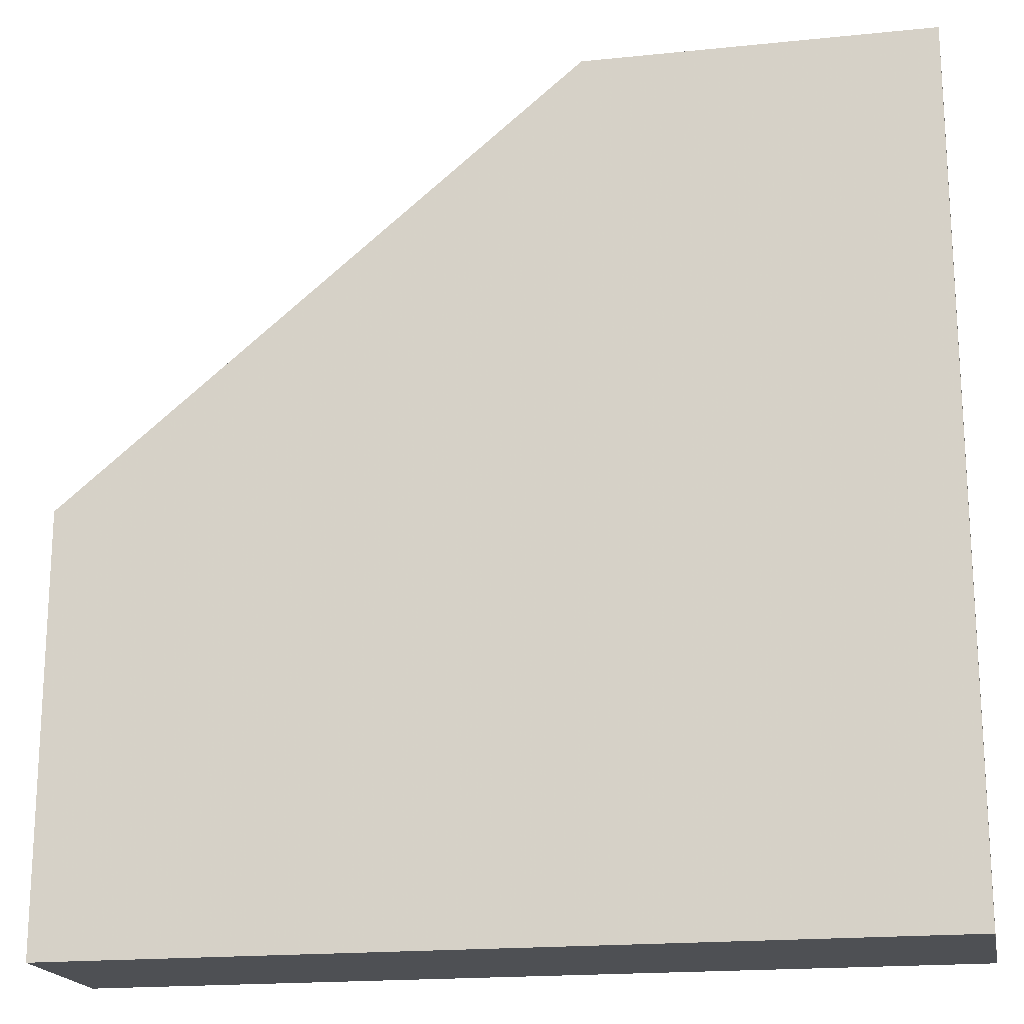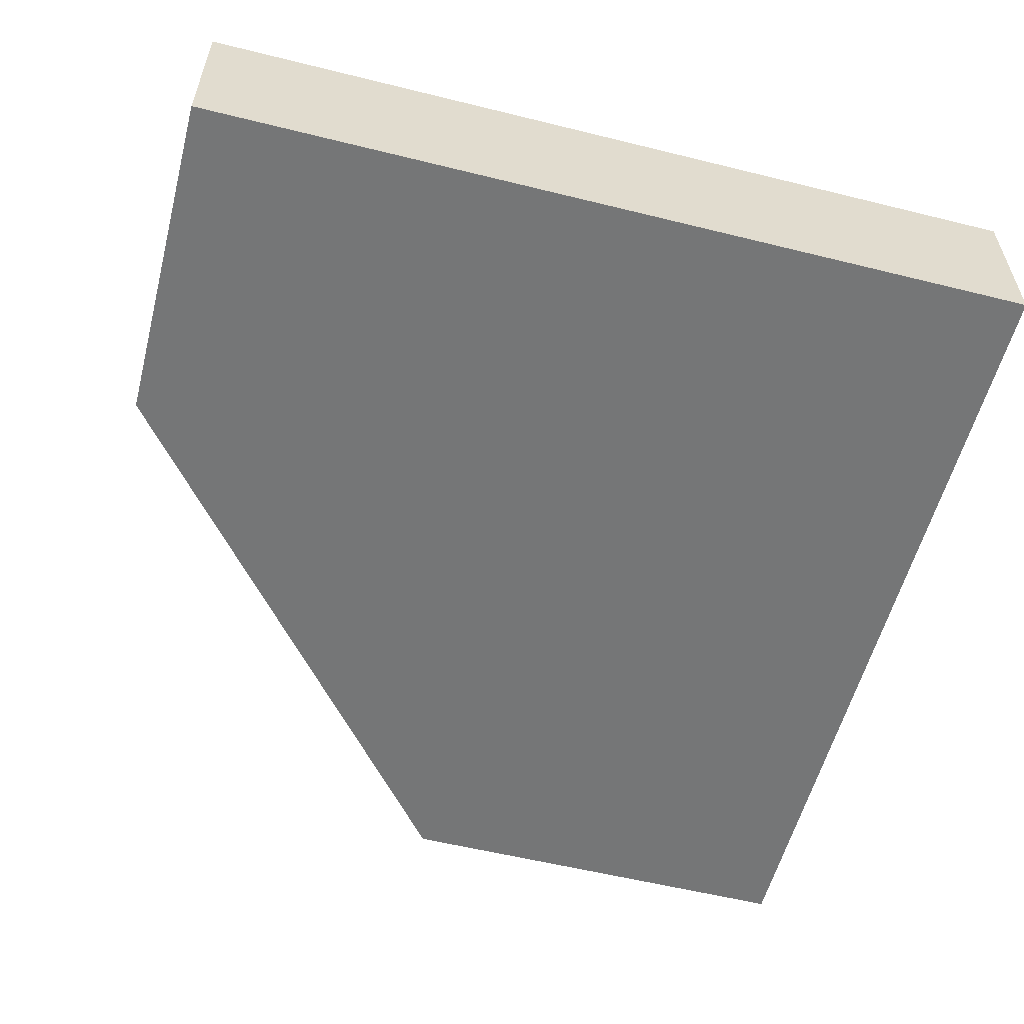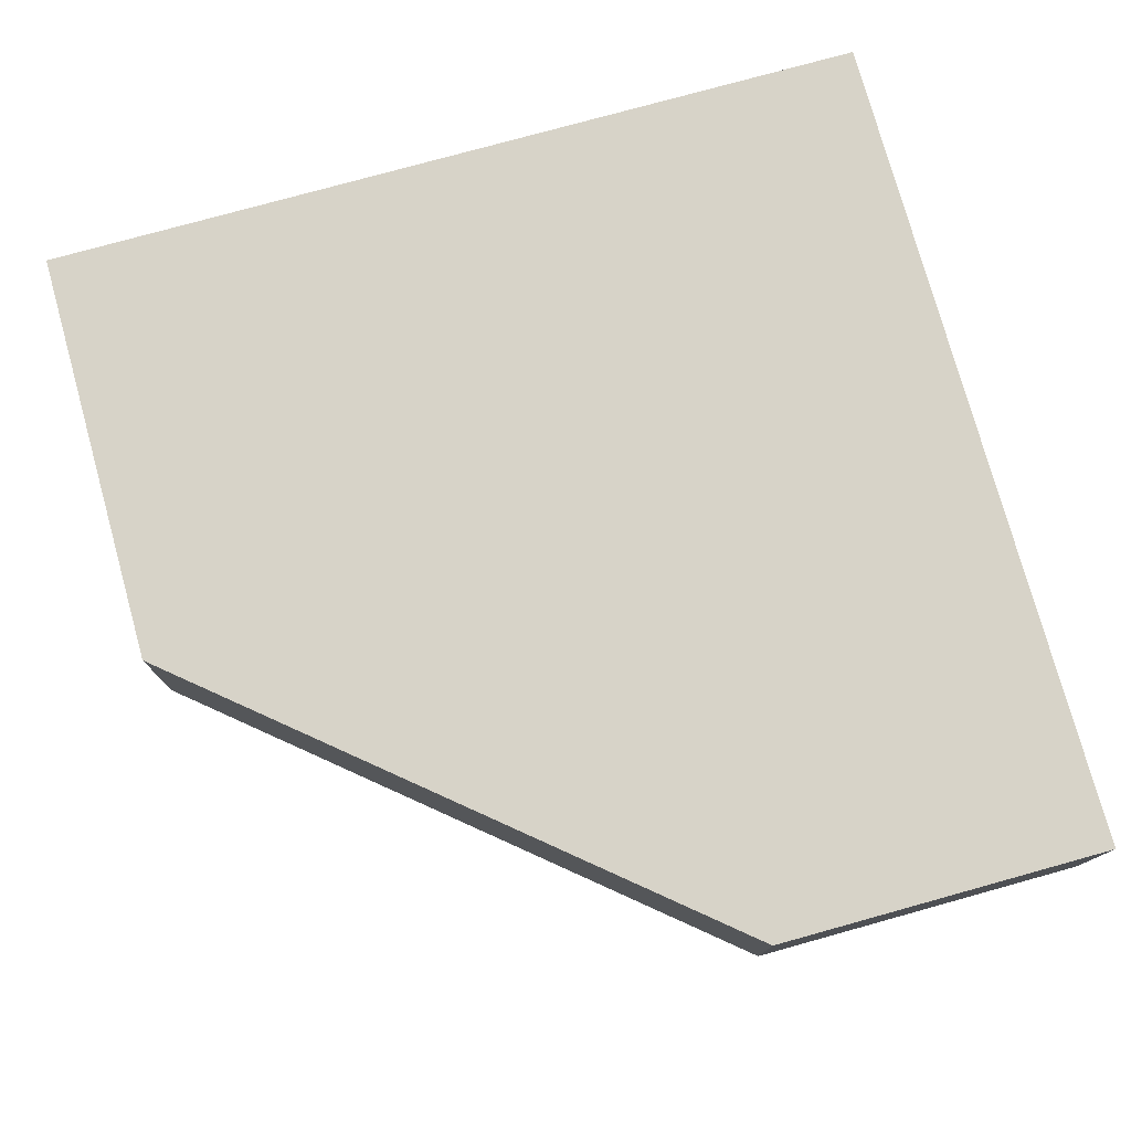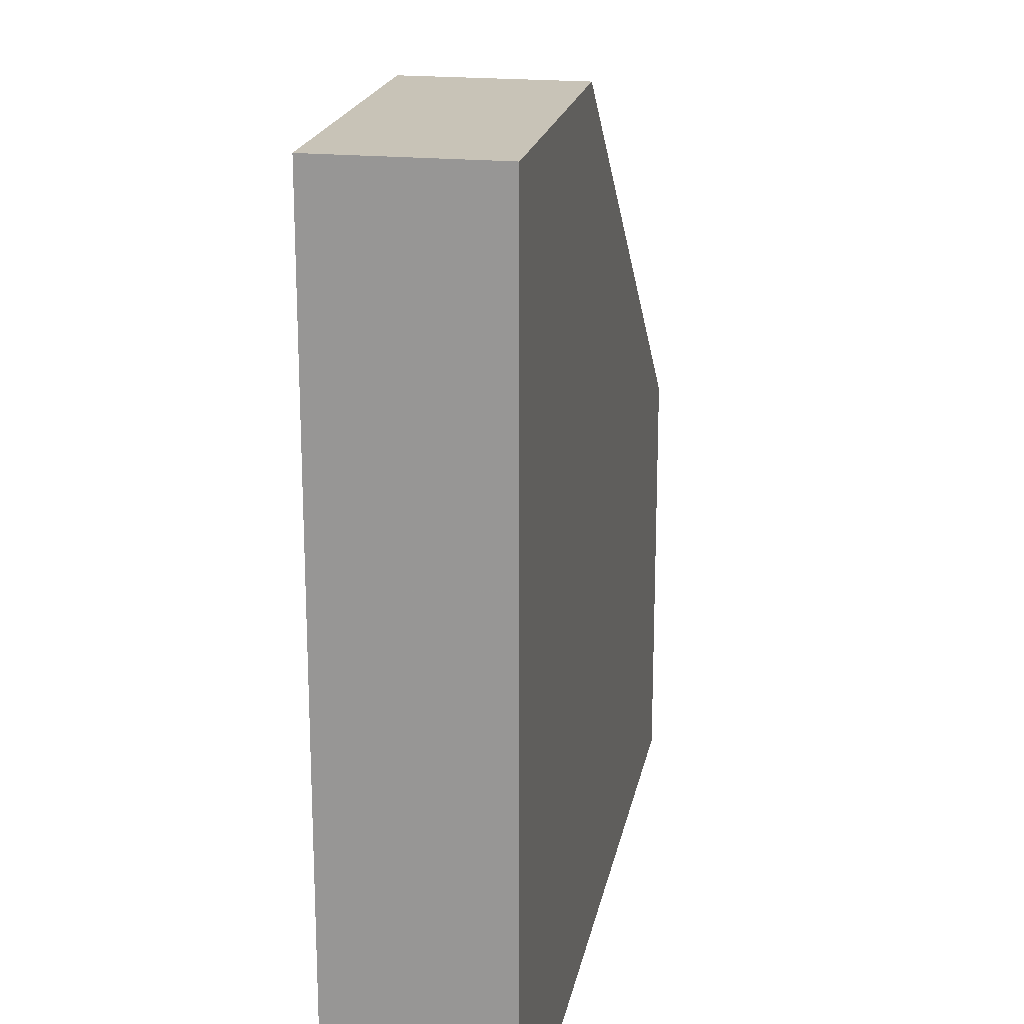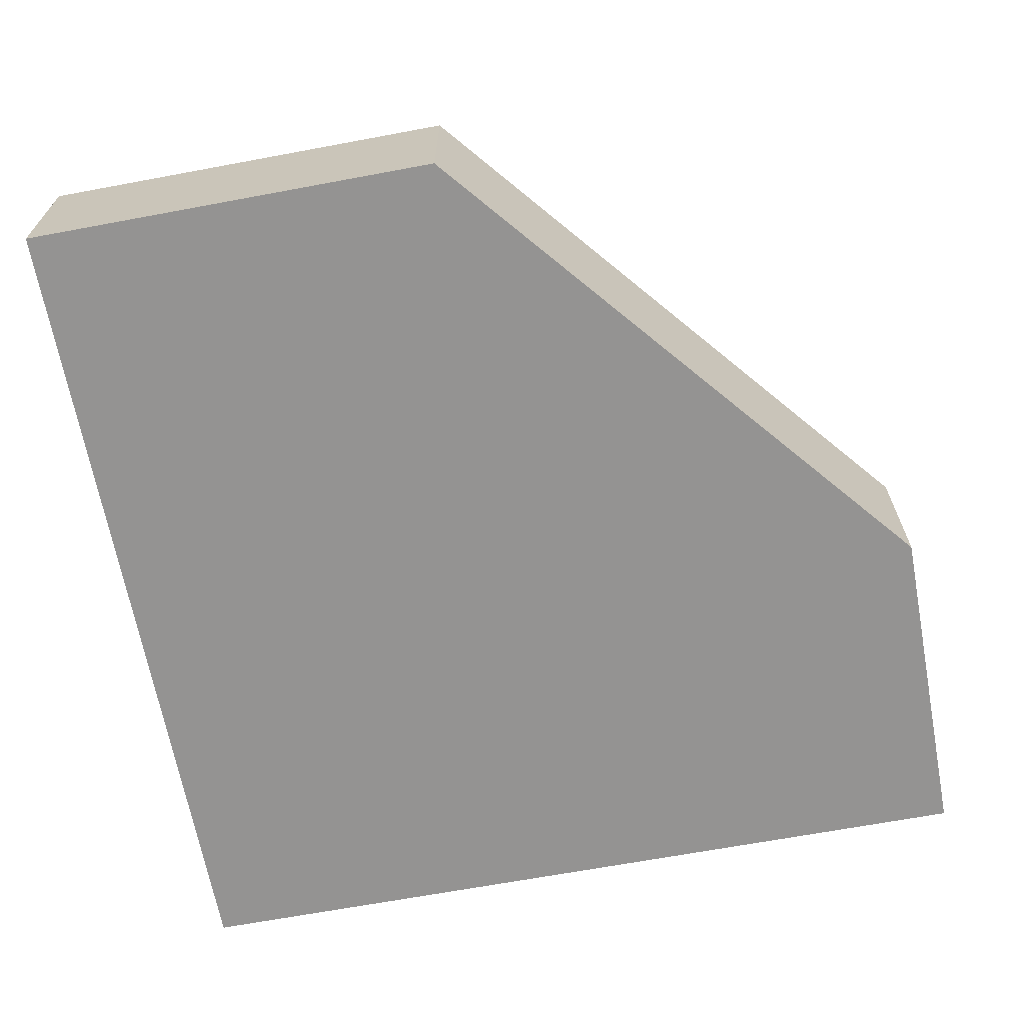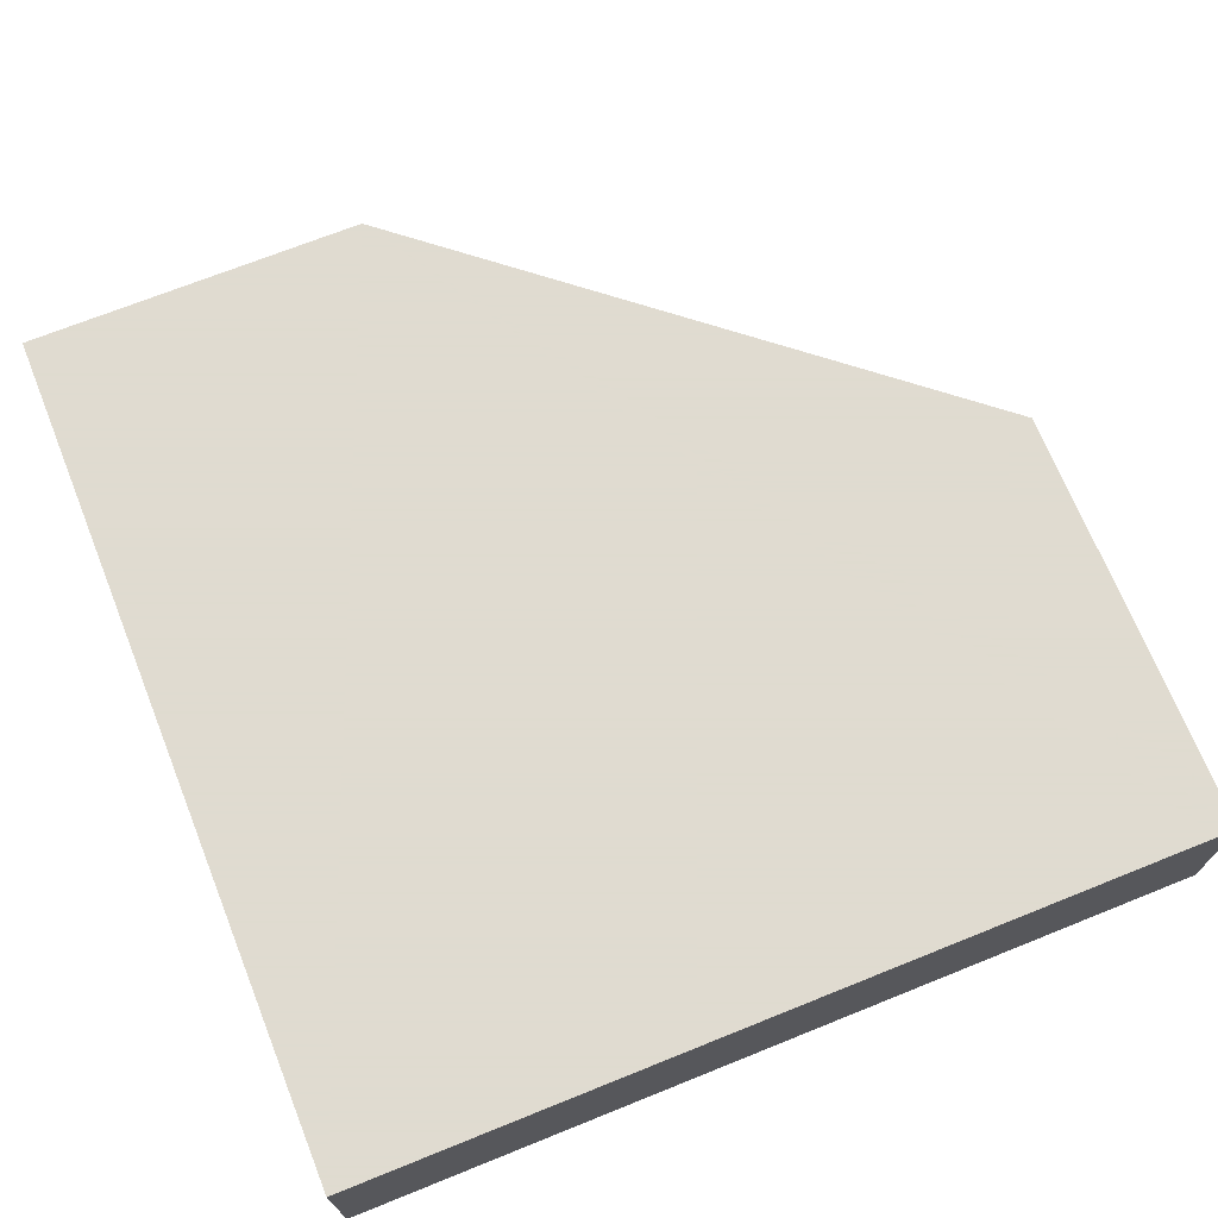
<metadata>
{"format":"obj","ext":"obj","renderer":"f3d","projection":"perspective","resolution":1024,"background":"white","views":[{"elev":-18.7,"azim":11.1,"up":"+Z"},{"elev":-56.7,"azim":75.5,"up":"+Y"},{"elev":77.1,"azim":-15.5,"up":"+Y"},{"elev":19.7,"azim":100.6,"up":"+Z"},{"elev":-66.8,"azim":-79.4,"up":"+Y"},{"elev":70.2,"azim":158.1,"up":"+Y"}]}
</metadata>
<code>
v 0.04081 -0.002085 -0.01661
v 0.04081 -0.002085 -0.01104
v 0.04081 0.000143 -0.01661
v 0.04081 0.000143 -0.01104
v 0.05195 -0.002085 -0.01661
v 0.05195 -0.002085 -0.005474
v 0.05195 0.000143 -0.01661
v 0.05195 0.000143 -0.005474
v 0.04749 -0.002085 -0.005474
v 0.04749 0.000143 -0.005474
f 6 10 9
f 2 1 6
f 7 1 3
f 1 2 3
f 10 7 3
f 6 1 5
f 7 6 5
f 1 7 5
f 10 6 8
f 7 10 8
f 6 7 8
f 2 10 4
f 10 3 4
f 3 2 4
f 10 2 9
f 2 6 9

</code>
